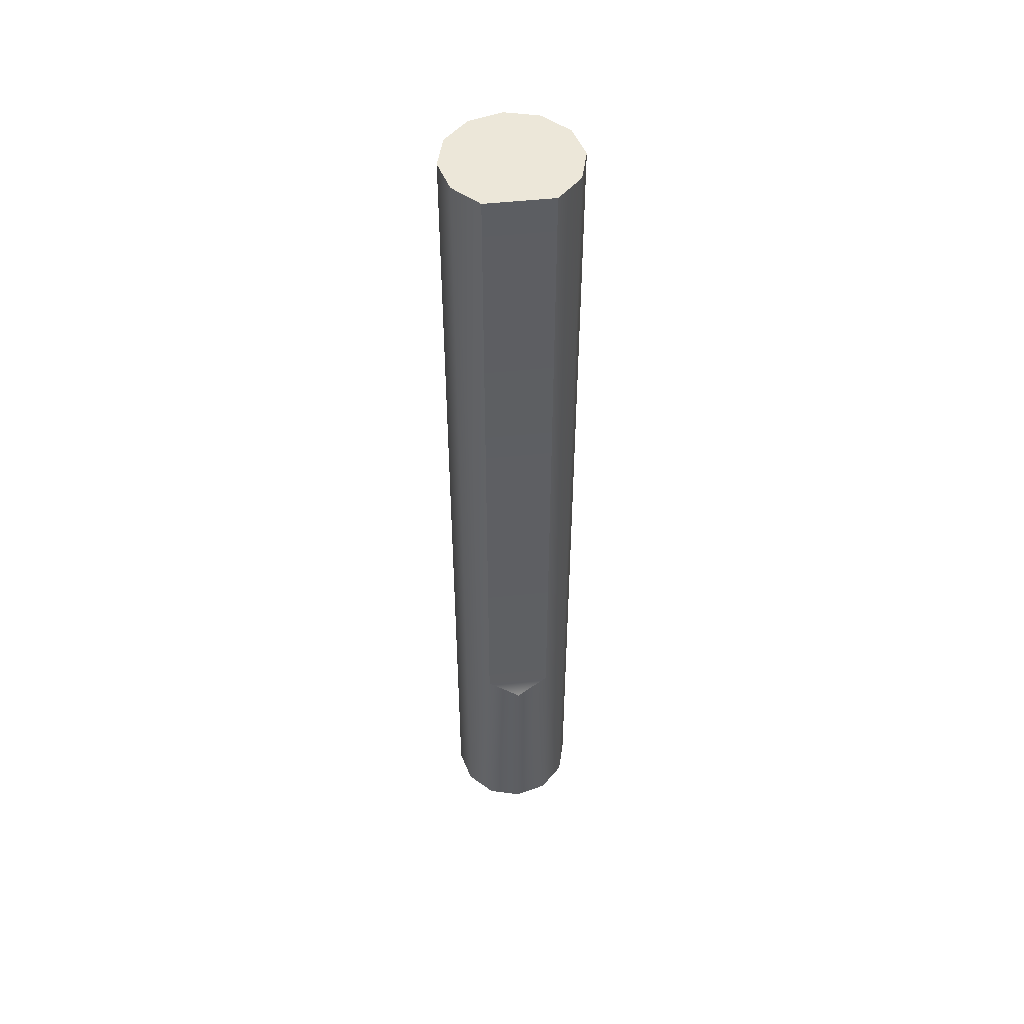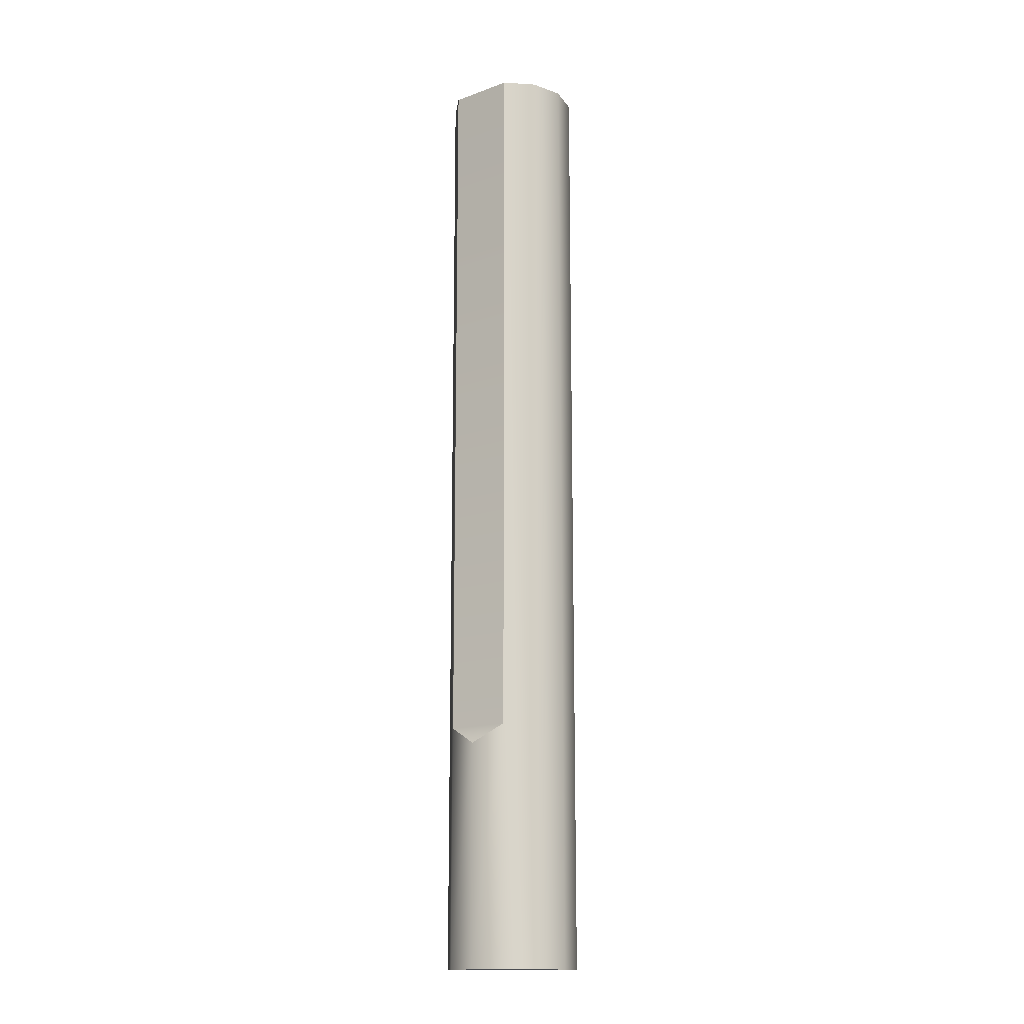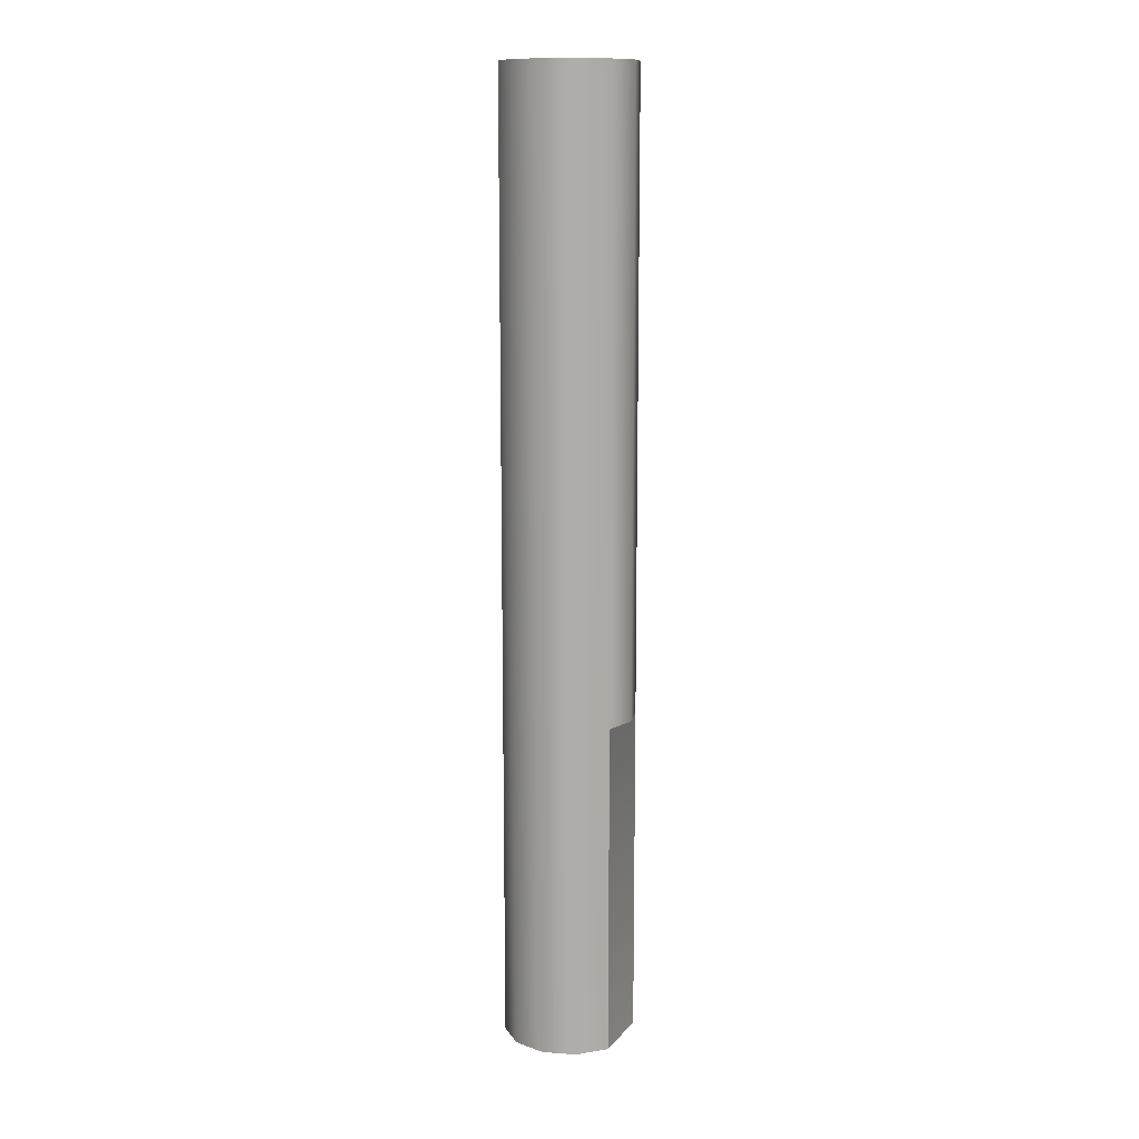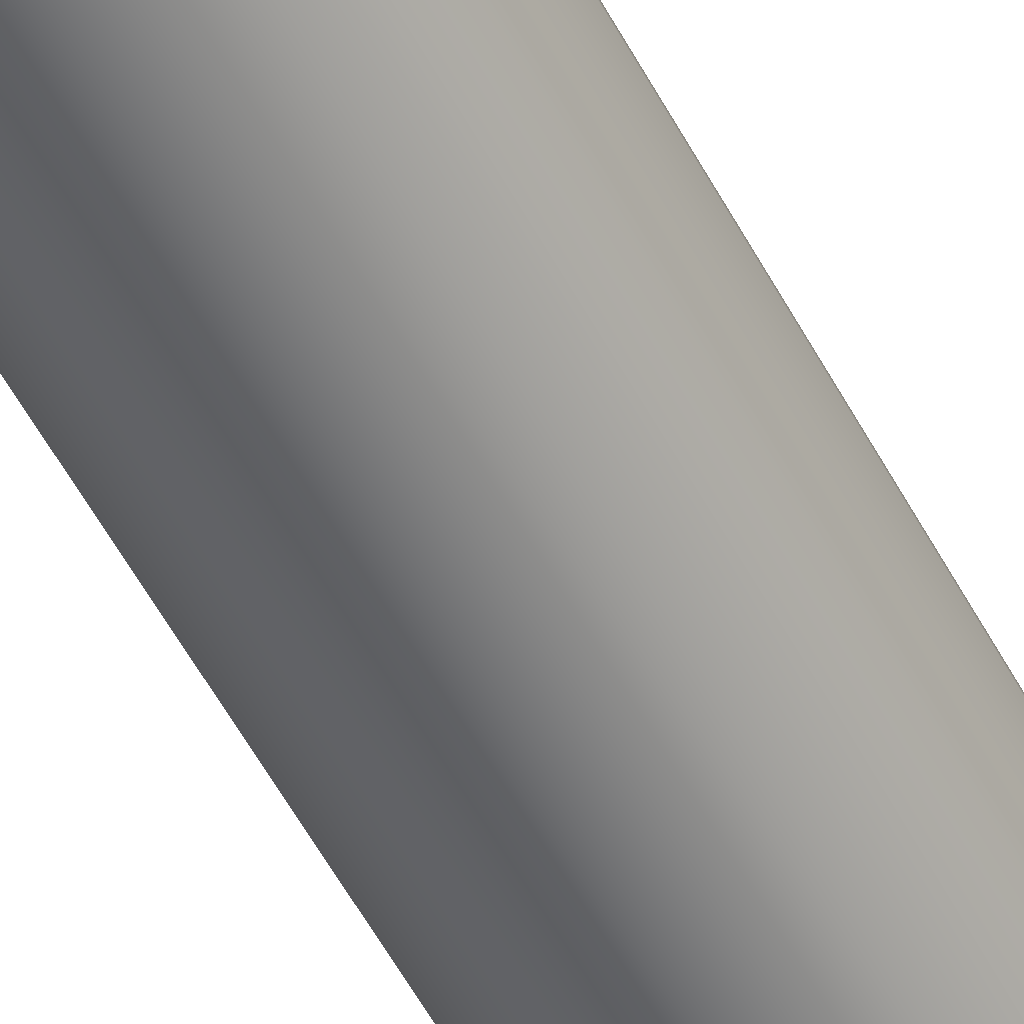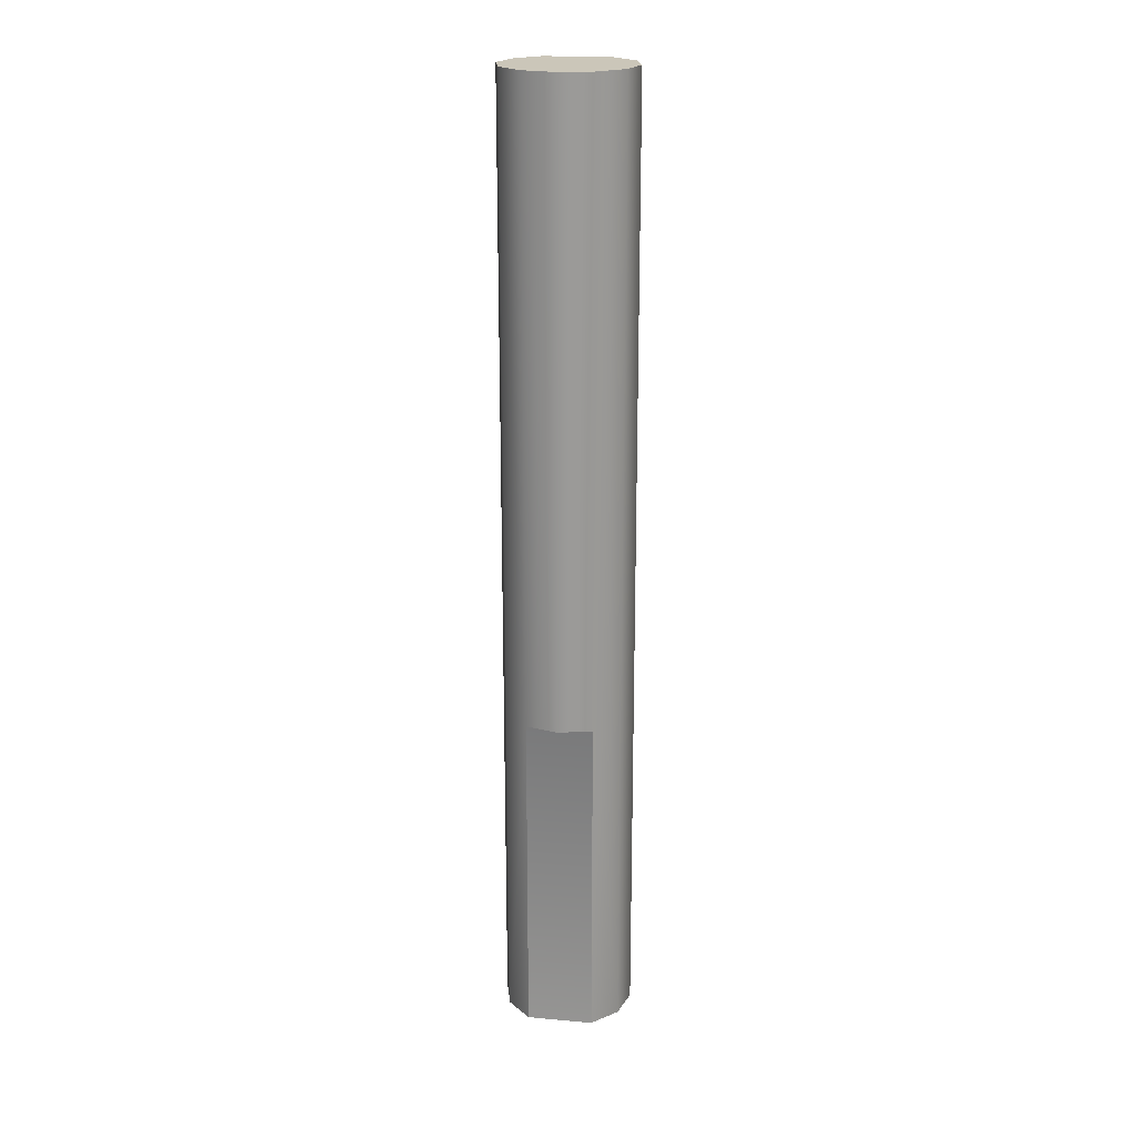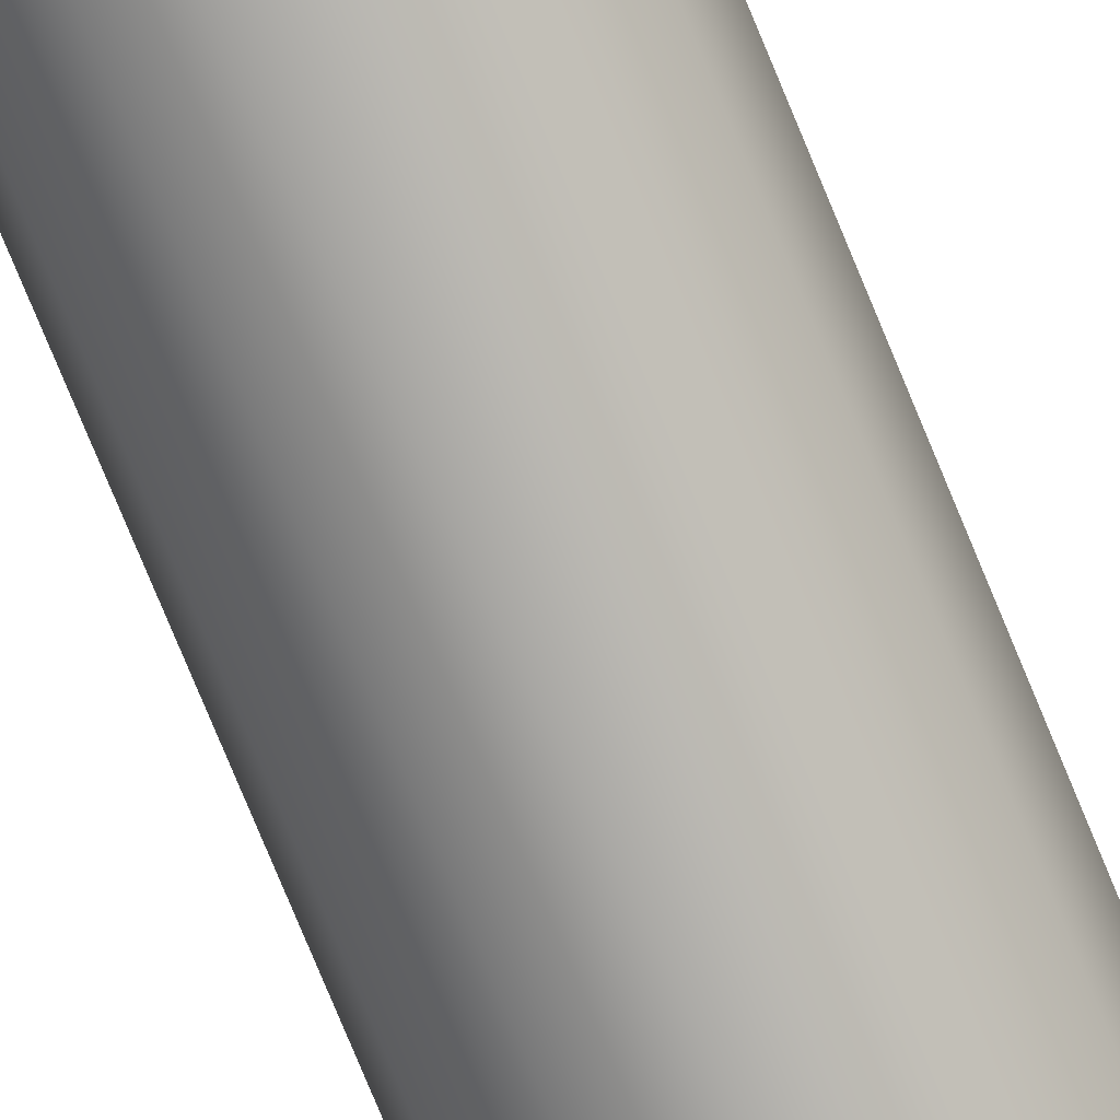
<metadata>
{"format":"obj","ext":"obj","renderer":"f3d","projection":"perspective","resolution":1024,"background":"white","views":[{"elev":50.0,"azim":-6.7,"up":"+Y"},{"elev":-15.0,"azim":37.6,"up":"+Y"},{"elev":12.5,"azim":114.2,"up":"+Y"},{"elev":-55.2,"azim":-152.3,"up":"+Z"},{"elev":20.9,"azim":-171.0,"up":"+Y"},{"elev":-77.9,"azim":-157.5,"up":"+Z"}]}
</metadata>
<code>
g gas_block_ak_vs_vs_24_LOD1
v 0.01137 0.04281 -0.04989
v -8.81e-05 0.04281 -0.01018
v -8.811e-05 0.04281 -0.05296
v 0.02284 0.04281 -0.03003
v 0.01976 0.04281 -0.01857
v 0.01137 0.04281 -0.01018
v 0.01976 0.04281 -0.0415
v 0.01976 0.04281 -0.01857
v 0.02284 -0.2906 -0.03003
v 0.01976 -0.2906 -0.01857
v 0.02284 0.04281 -0.03003
v 0.01137 0.04281 -0.01018
v 0.01137 -0.2068 -0.01018
v 0.01976 -0.2906 -0.0415
v 0.01976 0.04281 -0.0415
v 0.01137 -0.1746 -0.04989
v 0.01137 0.04281 -0.04989
v -8.811e-05 -0.1746 -0.05296
v -8.811e-05 0.04281 -0.05296
v 0.01137 -0.2906 -0.01018
v -8.81e-05 -0.2906 -0.007111
v -8.81e-05 -0.2131 -0.007111
v -0.01155 -0.2906 -0.01018
v -0.01155 -0.2068 -0.01018
v -0.01994 -0.2906 -0.01857
v -0.01994 0.04281 -0.01857
v -0.01155 0.04281 -0.01018
v -0.02301 0.04281 -0.03003
v -0.02301 -0.2906 -0.03003
v -0.01994 0.04281 -0.0415
v -0.01994 -0.2906 -0.0415
v -0.01155 0.04281 -0.04989
v -0.01155 -0.1746 -0.04989
v -8.811e-05 0.04281 -0.05296
v -8.811e-05 -0.1746 -0.05296
v -0.01155 -0.2906 -0.04989
v 0.01137 0.04281 -0.01018
v 0.01137 -0.2068 -0.01018
v -8.81e-05 0.04281 -0.01018
v -0.01155 -0.2068 -0.01018
v -8.81e-05 -0.2131 -0.007111
v -0.01155 0.04281 -0.01018
v 0.02284 -0.2906 -0.03003
v 0.01137 -0.2906 -0.01018
v 0.01976 -0.2906 -0.01857
v -8.811e-05 -0.2906 -0.04989
v -8.81e-05 -0.2906 -0.007111
v 0.01137 -0.2906 -0.04989
v 0.01976 -0.2906 -0.0415
v -8.811e-05 -0.1746 -0.05296
v -0.01155 -0.1746 -0.04989
v 0.01137 -0.1746 -0.04989
v 0.01137 -0.2906 -0.04989
v 0.01137 -0.1746 -0.04989
v -0.01155 -0.1746 -0.04989
v -8.811e-05 -0.2906 -0.04989
v 0.01137 -0.2906 -0.04989
v -0.01155 -0.2906 -0.04989
v -0.01155 0.04281 -0.04989
v -0.02301 0.04281 -0.03003
v -0.01994 0.04281 -0.0415
v -8.81e-05 0.04281 -0.01018
v -0.01155 0.04281 -0.01018
v -0.01994 0.04281 -0.01857
v -8.811e-05 0.04281 -0.05296
v -0.01155 -0.2906 -0.01018
v -0.02301 -0.2906 -0.03003
v -0.01994 -0.2906 -0.01857
v -8.811e-05 -0.2906 -0.04989
v -0.01155 -0.2906 -0.04989
v -0.01994 -0.2906 -0.0415
v -8.81e-05 -0.2906 -0.007111
g gas_block_ak_vs_vs_24_LOD1_0
f 3 2 1
f 2 4 1
f 5 4 2
f 6 5 2
f 1 4 7
f 10 9 8
f 11 8 9
f 8 12 10
f 13 10 12
f 9 14 11
f 15 11 14
f 14 16 15
f 17 15 16
f 16 18 17
f 19 17 18
f 20 10 13
f 20 13 21
f 22 21 13
f 21 22 23
f 24 23 22
f 23 24 25
f 25 24 26
f 27 26 24
f 26 28 25
f 29 25 28
f 28 30 29
f 31 29 30
f 30 32 31
f 33 31 32
f 32 34 33
f 35 33 34
f 36 31 33
f 39 38 37
f 39 40 38
f 41 38 40
f 42 40 39
f 45 44 43
f 44 46 43
f 47 46 44
f 46 48 43
f 43 48 49
f 52 51 50
f 53 16 14
f 56 55 54
f 57 56 54
f 58 55 56
f 61 60 59
f 60 62 59
f 63 62 60
f 64 63 60
f 59 62 65
f 68 67 66
f 67 69 66
f 70 69 67
f 71 70 67
f 66 69 72

</code>
